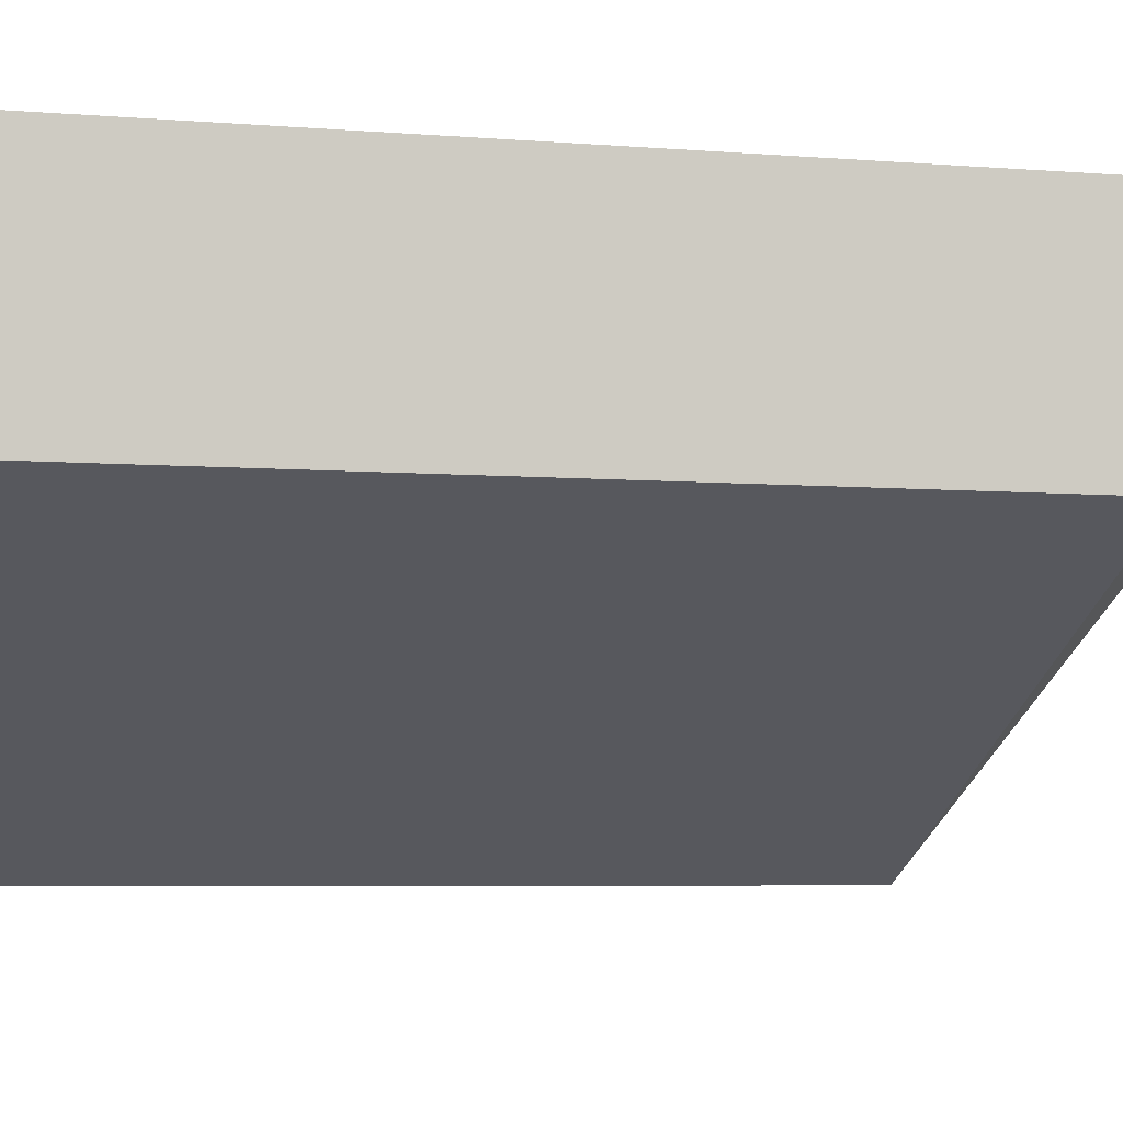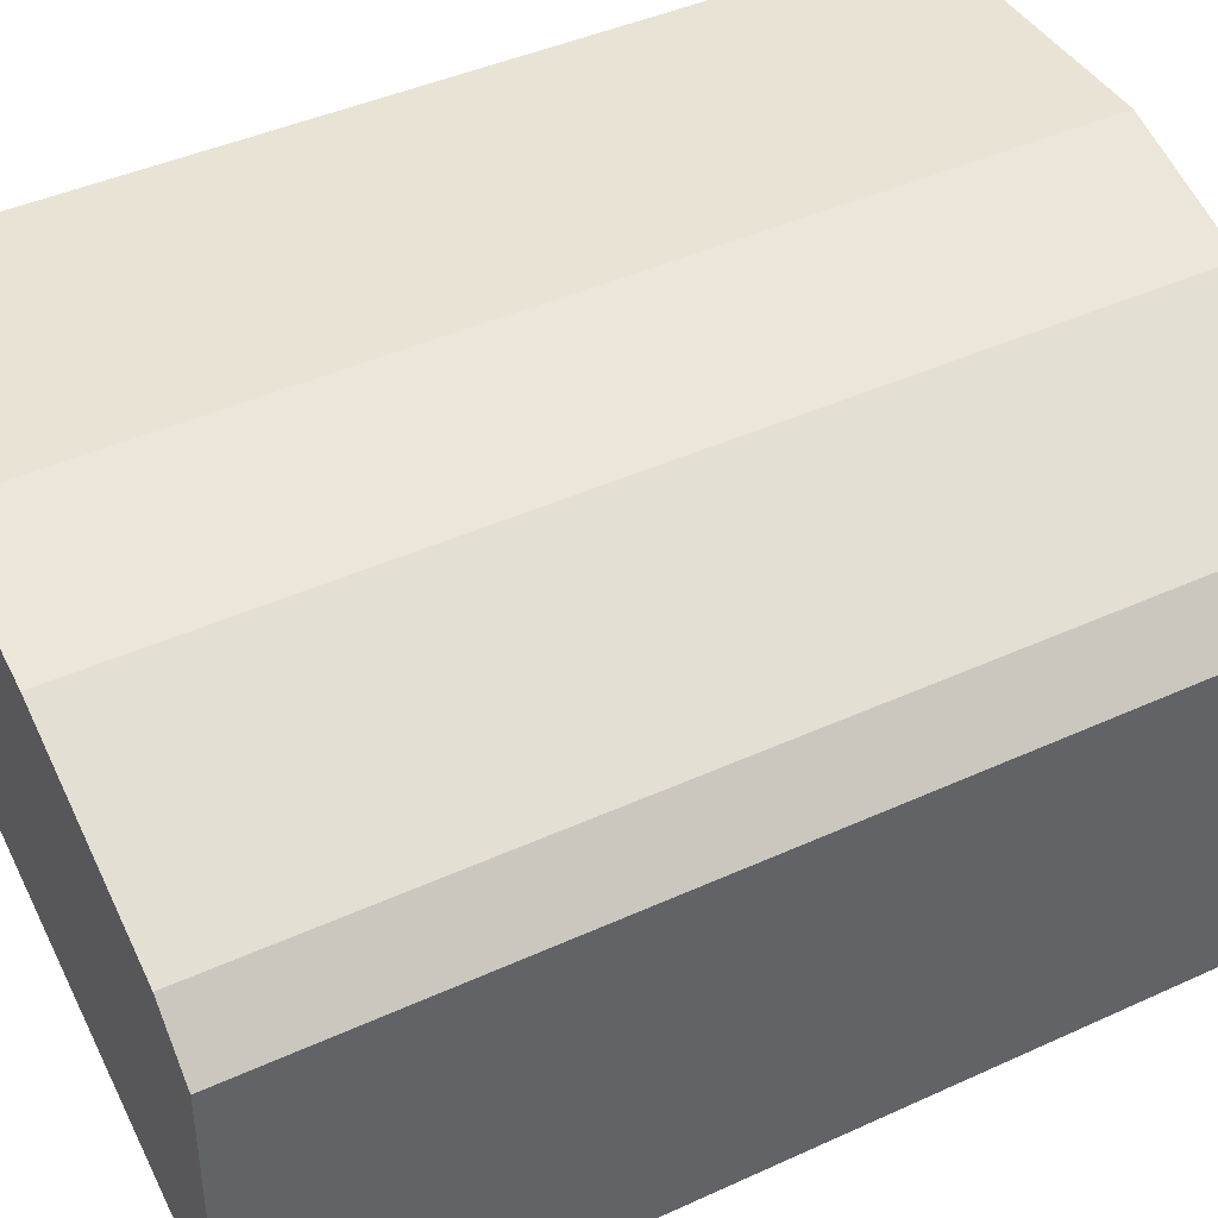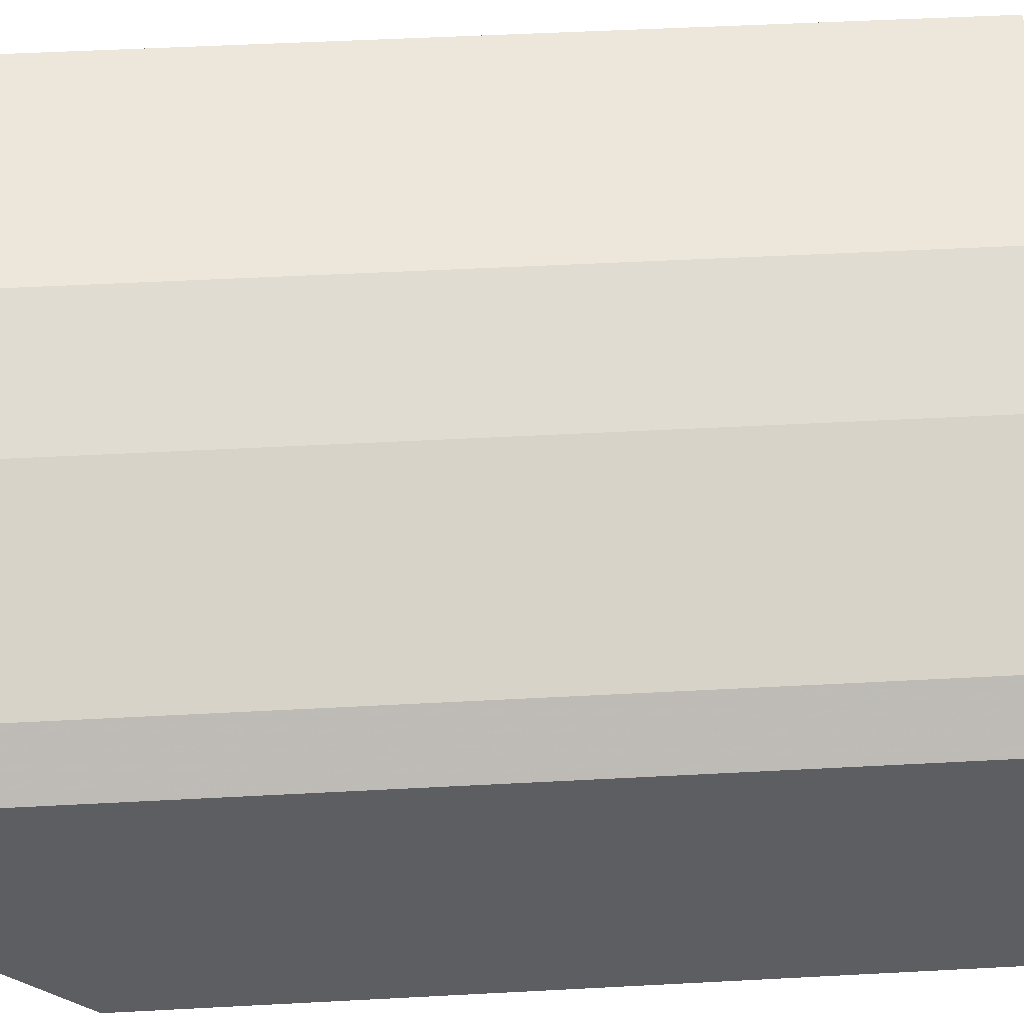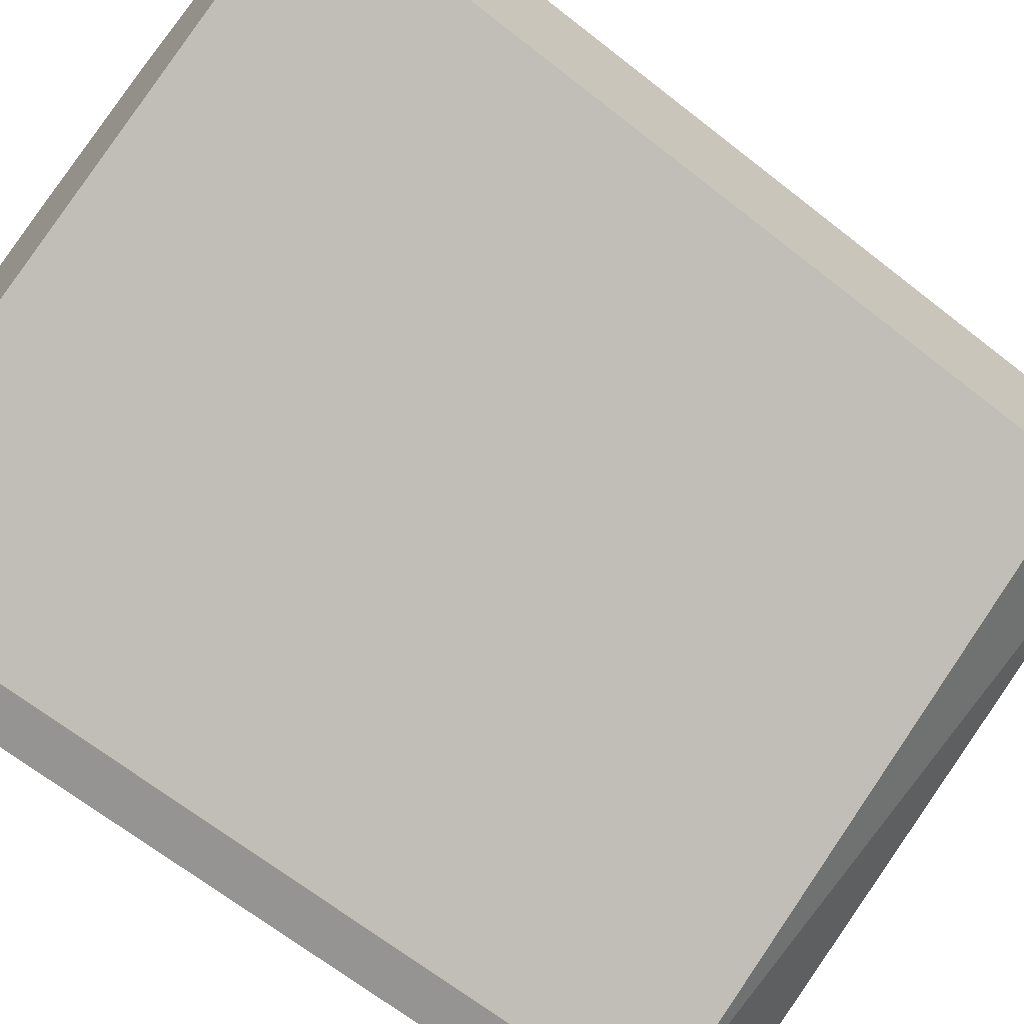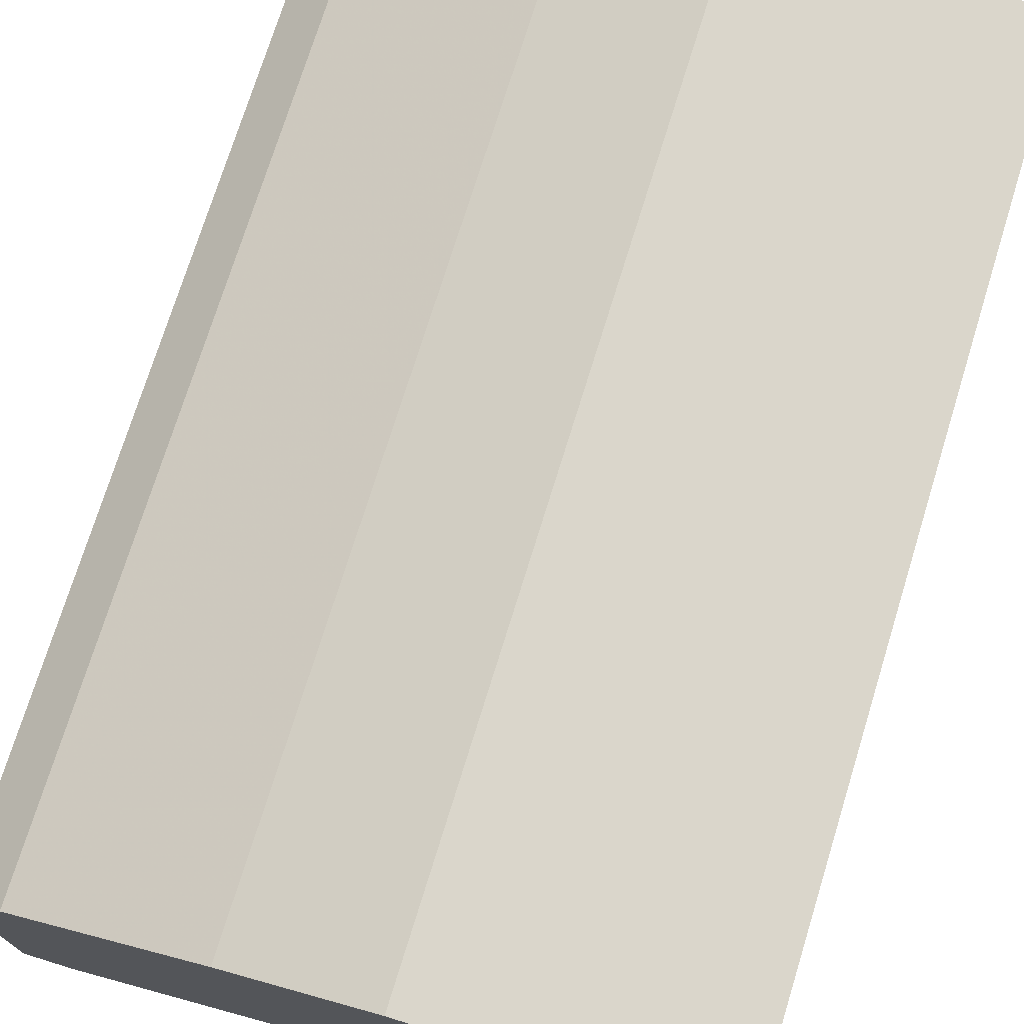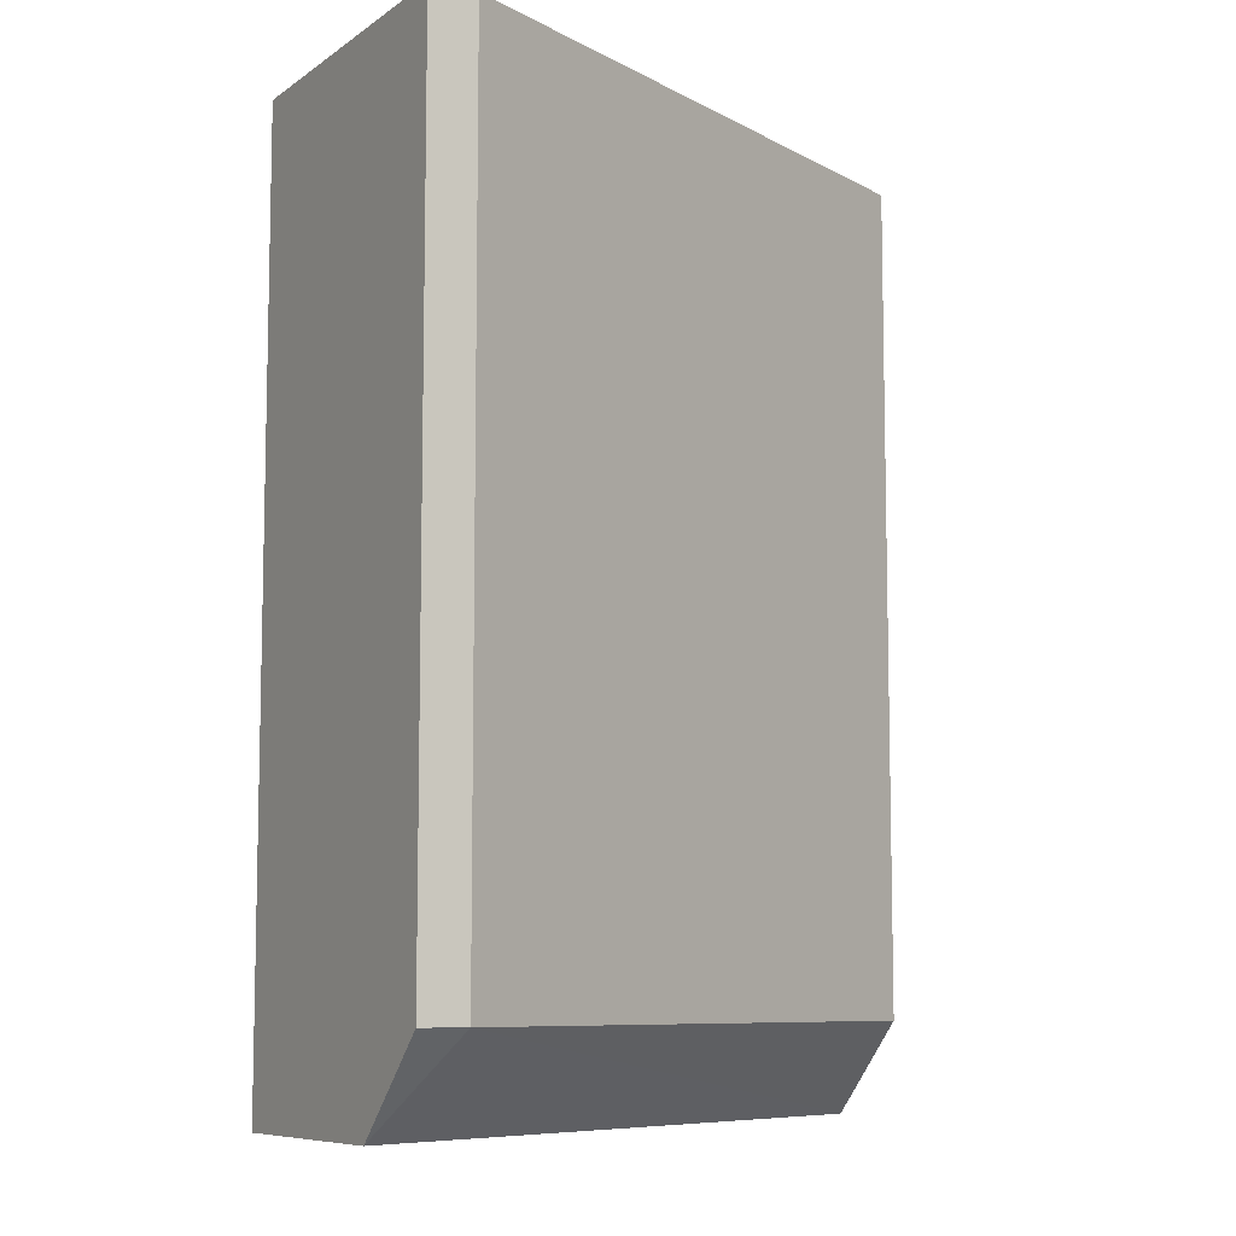
<metadata>
{"format":"obj","ext":"obj","renderer":"f3d","projection":"perspective","resolution":1024,"background":"white","views":[{"elev":-5.8,"azim":-103.7,"up":"+Z"},{"elev":42.3,"azim":61.2,"up":"+Z"},{"elev":51.0,"azim":86.7,"up":"+Z"},{"elev":-67.1,"azim":-128.2,"up":"+Z"},{"elev":73.8,"azim":-162.8,"up":"+Z"},{"elev":-8.3,"azim":150.0,"up":"+Y"}]}
</metadata>
<code>
v 0.05794 0.005929 0.02509
v 0.05794 0.005929 0.01595
v 0.05794 -0.02019 0.01856
v 0.05794 -0.02019 0.02509
v 0.05794 -0.01758 0.01595
v 0.03965 0.005929 0.02378
v 0.03965 0.005929 0.03031
v 0.03965 -0.02019 0.02639
v 0.03965 -0.02019 0.03031
v 0.03965 -0.01758 0.02378
v 0.0514 0.005929 0.029
v 0.0514 -0.02019 0.029
v 0.04749 0.005929 0.03031
v 0.04749 -0.02019 0.03031
v 0.05663 0.005929 0.02639
v 0.05663 0.005929 0.01595
v 0.05663 -0.02019 0.02639
v 0.05663 -0.01758 0.01595
f 2 3 5
f 9 8 4
f 8 9 7
f 15 16 7
f 16 18 6
f 8 7 6
f 7 16 6
f 9 4 14
f 7 9 14
f 18 8 10
f 6 18 10
f 8 6 10
f 15 7 13
f 7 14 13
f 16 15 2
f 18 16 2
f 4 8 3
f 8 18 3
f 2 4 3
f 15 4 1
f 2 15 1
f 4 2 1
f 14 4 12
f 13 14 12
f 13 12 11
f 15 13 11
f 12 15 11
f 4 15 17
f 15 12 17
f 12 4 17
f 18 2 5
f 3 18 5

</code>
